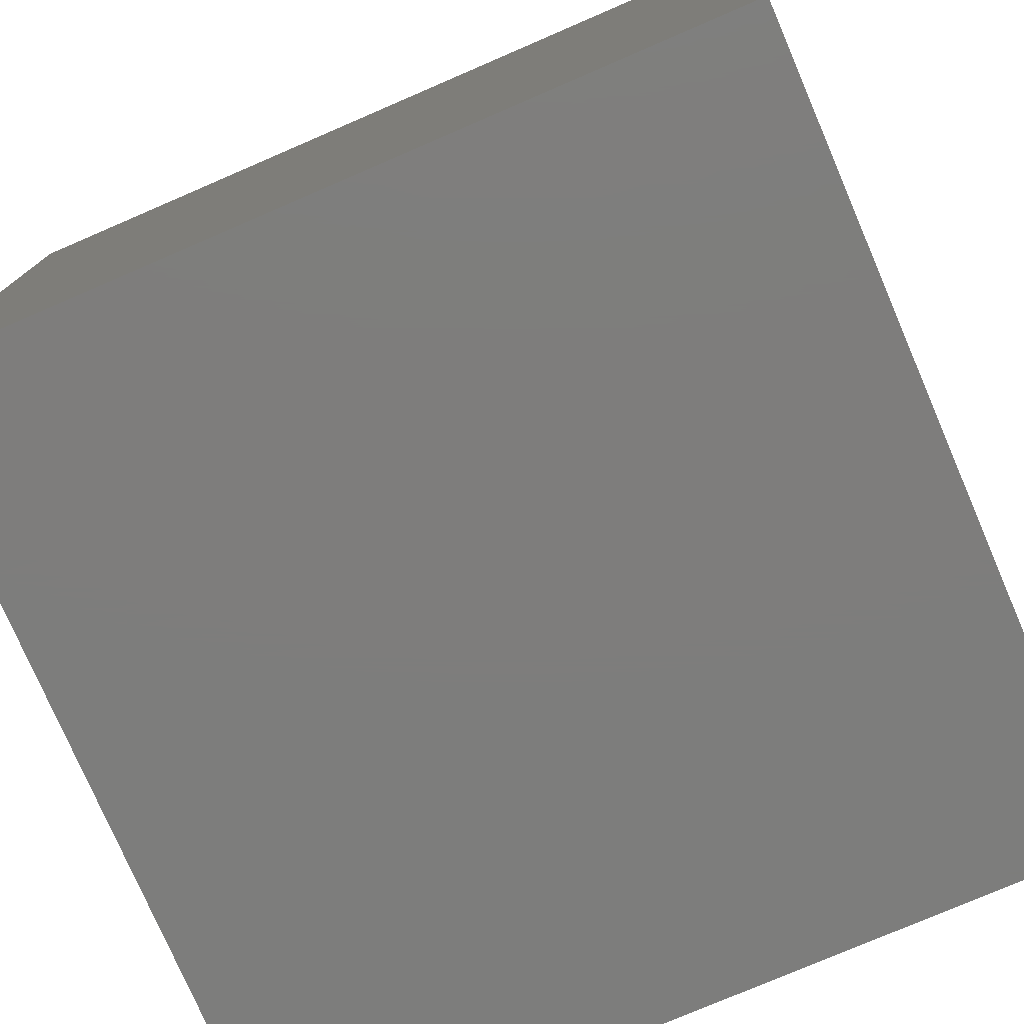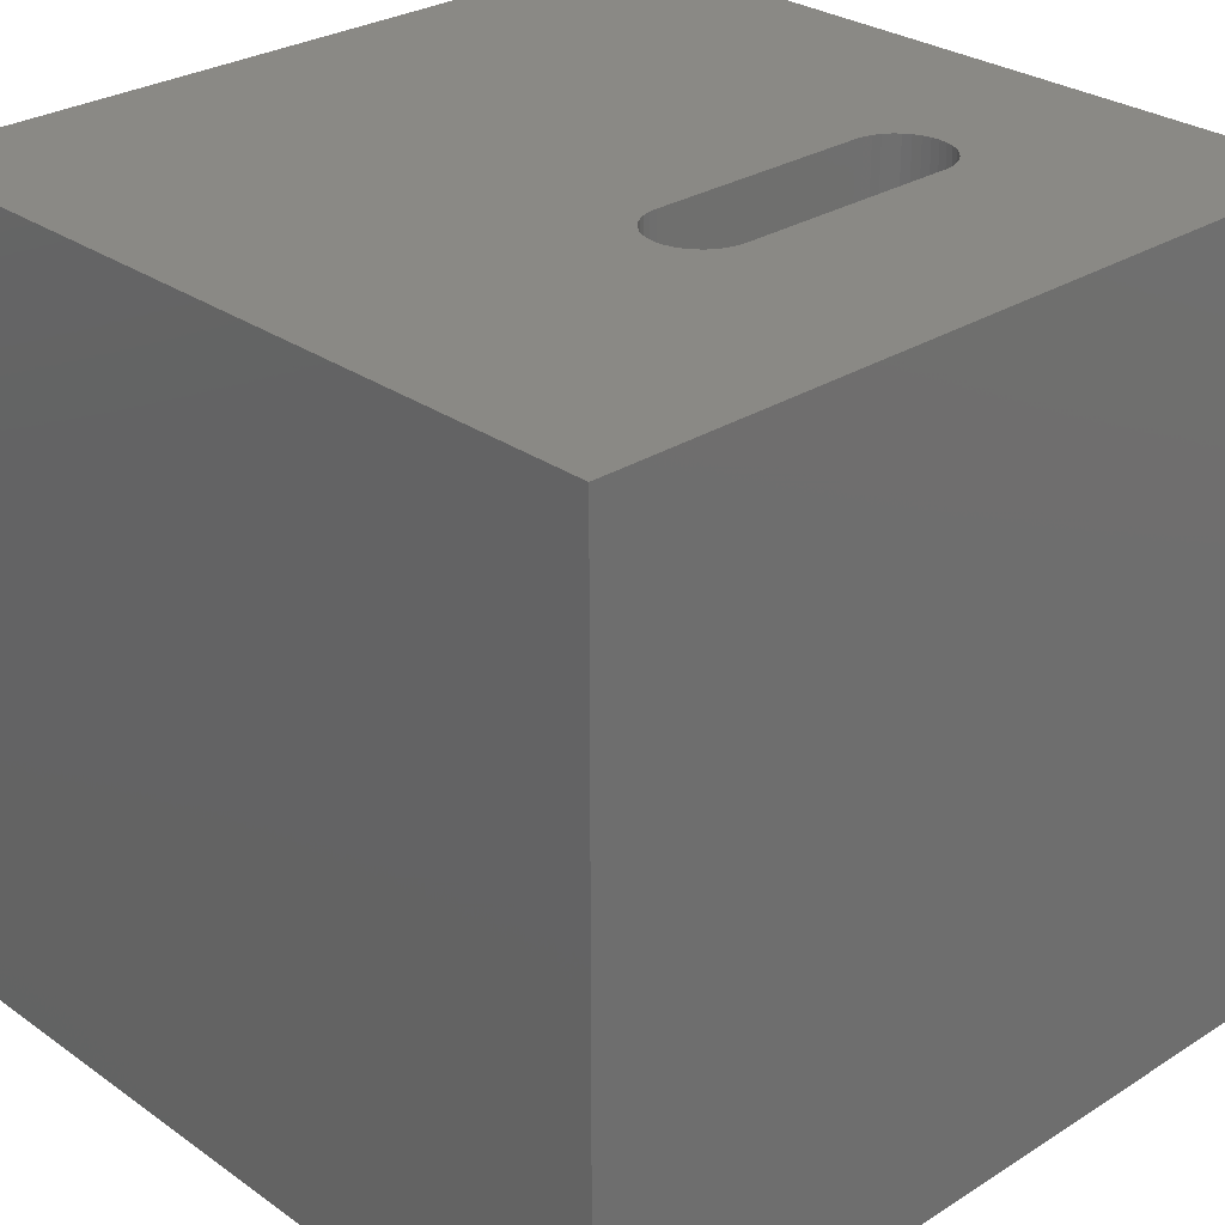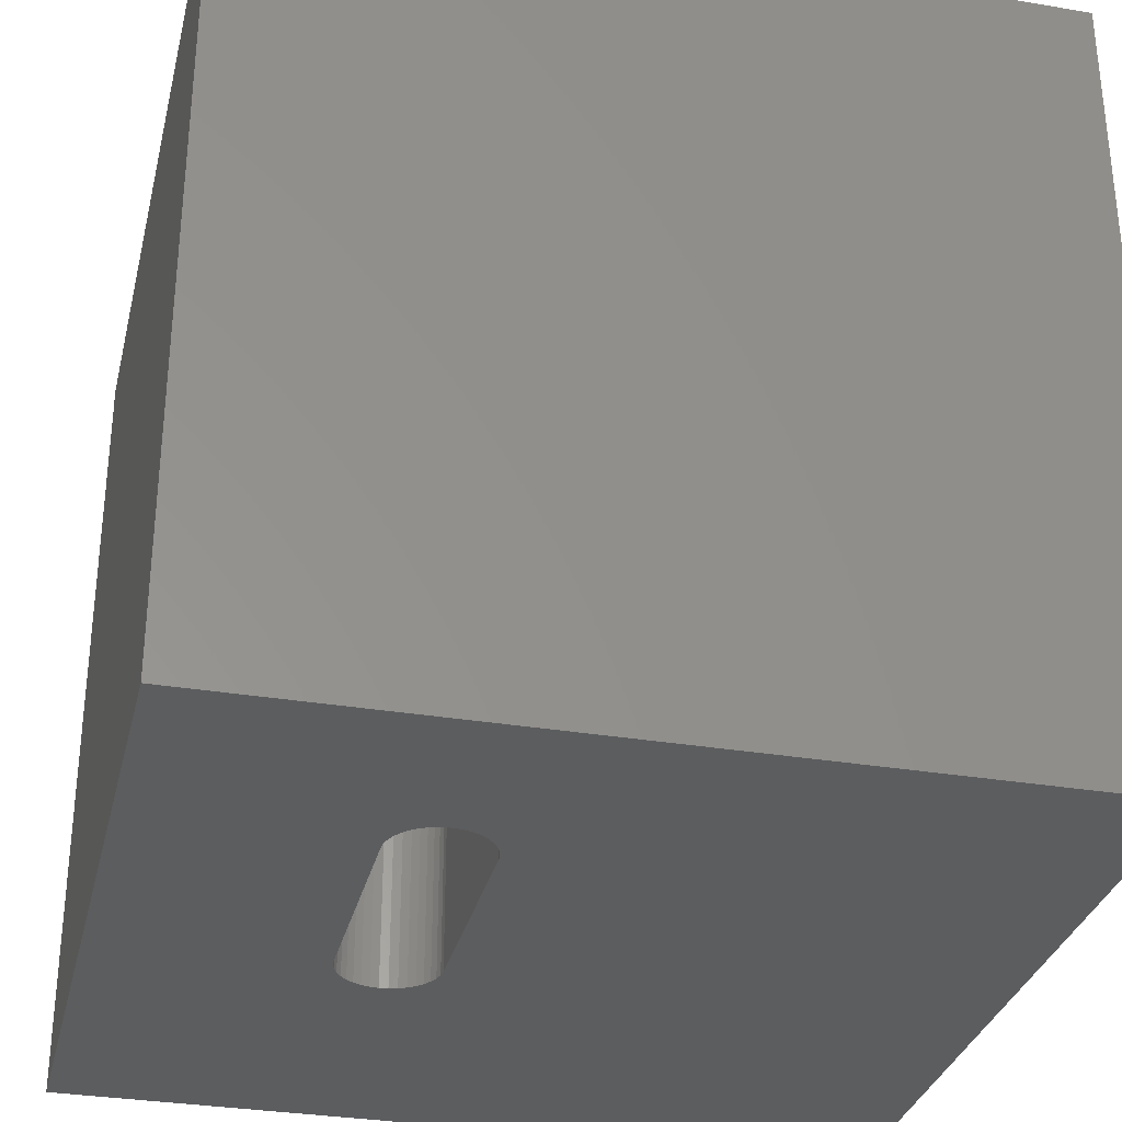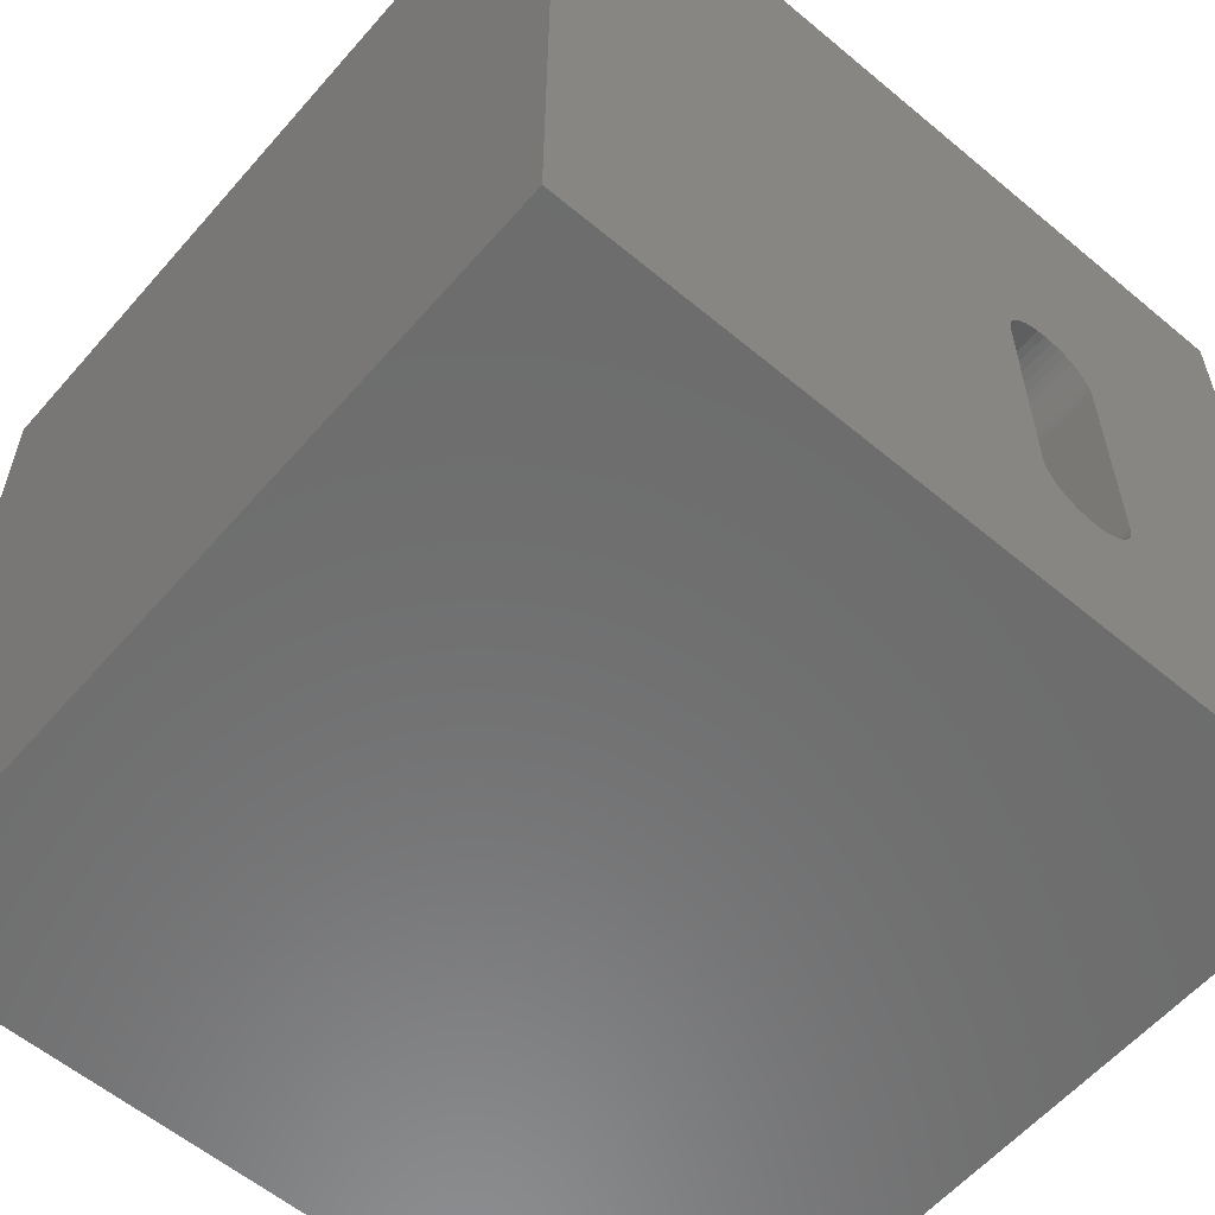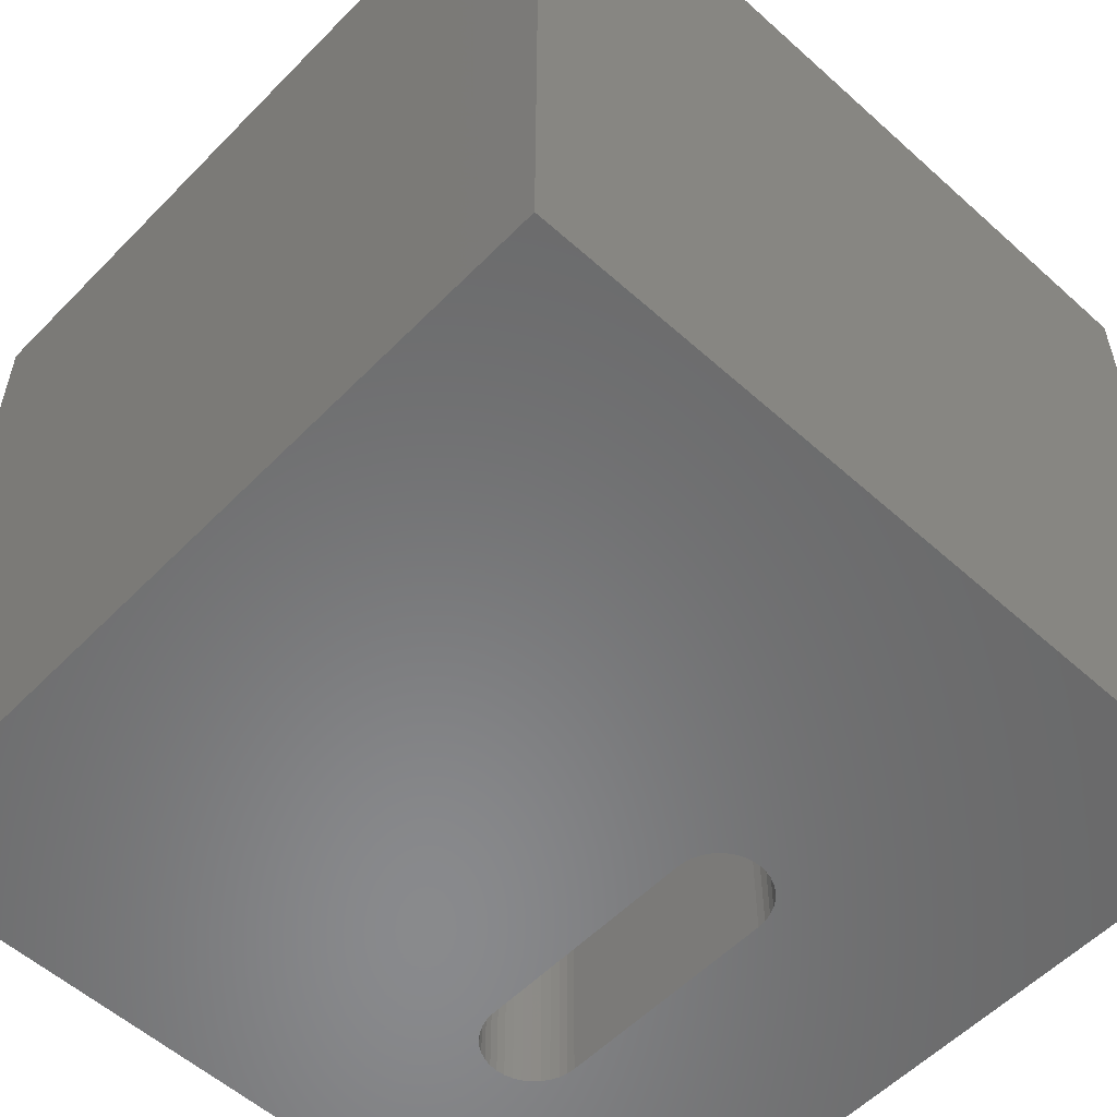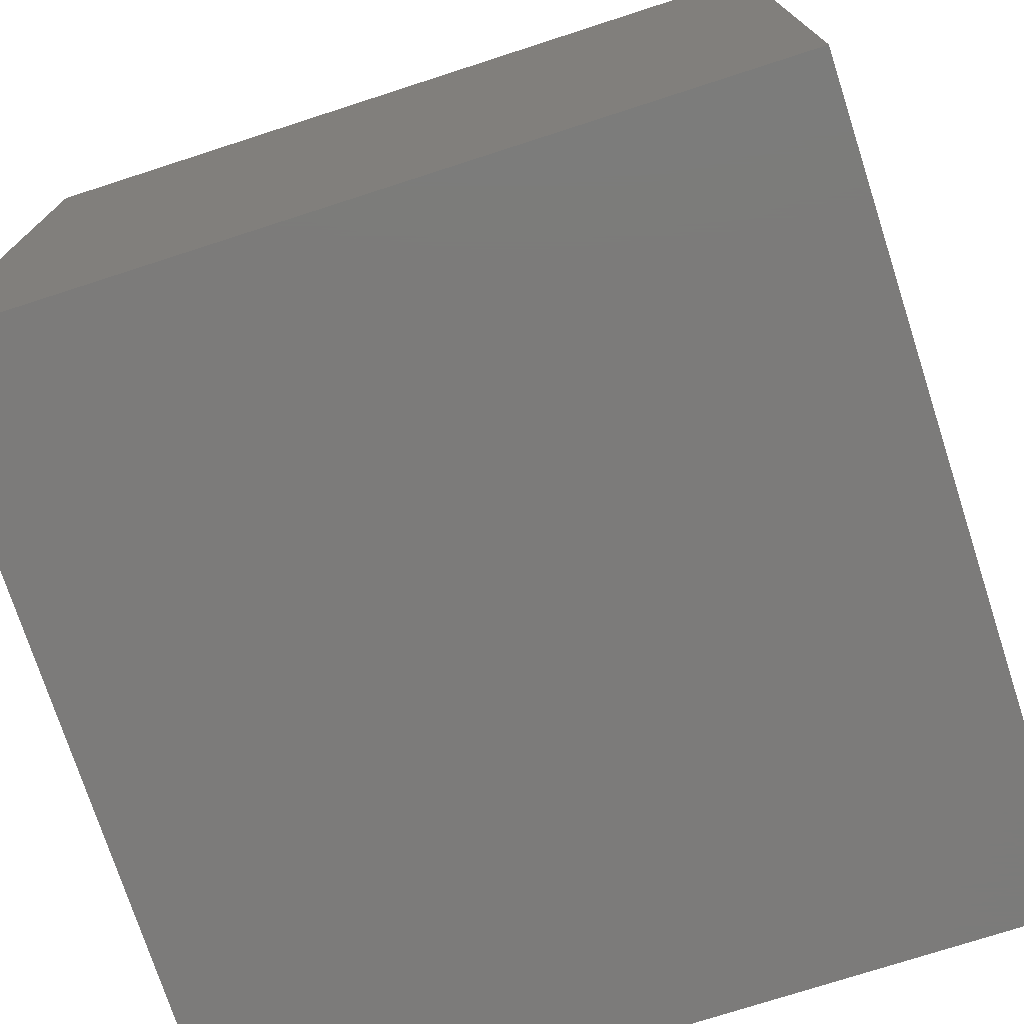
<metadata>
{"format":"stl","ext":"stl","renderer":"f3d","projection":"perspective","resolution":1024,"background":"white","views":[{"elev":-77.0,"azim":-66.7,"up":"+Y"},{"elev":28.5,"azim":-133.5,"up":"+Z"},{"elev":-31.8,"azim":-13.3,"up":"+Z"},{"elev":-58.7,"azim":139.3,"up":"+Y"},{"elev":-55.8,"azim":136.7,"up":"+Z"},{"elev":-74.7,"azim":107.9,"up":"+Y"}]}
</metadata>
<code>
# stl→obj: 84 verts, 168 faces
v 0 10 10
v 0 10 0
v 0 0 10
v 0 0 0
v 3.041 2.201 10
v 2.948 2.244 10
v 3.141 2.174 10
v 3.827 2.654 10
v 3.8 2.555 10
v 10 0 10
v 3.757 2.461 10
v 3.697 2.377 10
v 3.624 2.304 10
v 3.54 2.244 10
v 3.446 6.088 10
v 3.54 6.045 10
v 10 10 10
v 3.446 2.201 10
v 3.347 2.174 10
v 3.244 2.165 10
v 2.731 2.461 10
v 2.687 2.555 10
v 2.66 5.635 10
v 2.687 5.734 10
v 2.731 5.828 10
v 2.79 5.913 10
v 2.863 2.304 10
v 2.79 2.377 10
v 2.863 5.986 10
v 2.948 6.045 10
v 3.041 6.088 10
v 3.757 5.828 10
v 3.8 5.734 10
v 3.141 6.115 10
v 3.244 6.124 10
v 3.347 6.115 10
v 3.624 5.986 10
v 3.697 5.913 10
v 2.66 2.654 10
v 2.651 2.757 10
v 2.651 5.532 10
v 3.827 5.635 10
v 3.836 5.532 10
v 3.836 2.757 10
v 10 10 0
v 10 0 0
v 3.041 6.088 0
v 2.948 6.045 0
v 3.54 2.244 0
v 3.624 2.304 0
v 2.731 5.828 0
v 2.687 5.734 0
v 2.66 2.654 0
v 2.687 2.555 0
v 2.731 2.461 0
v 2.79 2.377 0
v 3.446 2.201 0
v 3.141 6.115 0
v 2.863 5.986 0
v 2.79 5.913 0
v 2.863 2.304 0
v 2.948 2.244 0
v 3.041 2.201 0
v 3.141 2.174 0
v 3.244 2.165 0
v 3.347 2.174 0
v 3.697 2.377 0
v 3.757 2.461 0
v 3.8 2.555 0
v 3.8 5.734 0
v 3.757 5.828 0
v 2.66 5.635 0
v 2.651 5.532 0
v 2.651 2.757 0
v 3.827 5.635 0
v 3.697 5.913 0
v 3.624 5.986 0
v 3.54 6.045 0
v 3.446 6.088 0
v 3.347 6.115 0
v 3.244 6.124 0
v 3.827 2.654 0
v 3.836 2.757 0
v 3.836 5.532 0
f 1 2 3
f 3 2 4
f 5 6 3
f 5 3 7
f 8 9 10
f 10 9 11
f 11 12 10
f 10 12 13
f 10 13 14
f 15 16 17
f 14 18 10
f 10 18 19
f 10 19 3
f 3 19 20
f 3 20 7
f 3 21 22
f 23 24 1
f 1 24 25
f 1 25 26
f 6 27 3
f 3 27 28
f 3 28 21
f 26 29 1
f 1 29 30
f 1 30 31
f 17 32 33
f 31 34 1
f 1 34 35
f 1 35 17
f 17 35 36
f 17 36 15
f 16 37 17
f 17 37 38
f 17 38 32
f 22 39 3
f 3 39 40
f 3 40 1
f 1 40 41
f 1 41 23
f 33 42 17
f 17 42 43
f 17 43 10
f 10 43 44
f 10 44 8
f 45 17 46
f 46 17 10
f 47 48 2
f 49 50 46
f 2 51 52
f 53 54 4
f 4 54 55
f 4 55 56
f 49 46 57
f 47 2 58
f 48 59 2
f 2 59 60
f 2 60 51
f 56 61 4
f 4 61 62
f 4 62 63
f 63 64 4
f 4 64 65
f 4 65 46
f 46 65 66
f 46 66 57
f 50 67 46
f 46 67 68
f 46 68 69
f 70 71 45
f 52 72 2
f 2 72 73
f 2 73 4
f 4 73 74
f 4 74 53
f 70 45 75
f 71 76 45
f 45 76 77
f 45 77 78
f 78 79 45
f 45 79 80
f 45 80 2
f 2 80 81
f 2 81 58
f 69 82 46
f 46 82 83
f 46 83 45
f 45 83 84
f 45 84 75
f 17 45 1
f 1 45 2
f 46 10 4
f 4 10 3
f 74 40 39
f 74 39 53
f 53 39 22
f 53 22 54
f 54 22 21
f 54 21 55
f 55 21 28
f 55 28 56
f 56 28 27
f 56 27 61
f 61 27 6
f 61 6 62
f 62 6 5
f 62 5 63
f 63 5 7
f 63 7 64
f 64 7 20
f 64 20 65
f 65 20 19
f 65 19 66
f 66 19 18
f 66 18 57
f 57 18 14
f 57 14 49
f 49 14 13
f 49 13 50
f 50 13 12
f 50 12 67
f 67 12 11
f 67 11 68
f 68 11 9
f 68 9 69
f 69 9 8
f 69 8 82
f 82 8 44
f 82 44 83
f 74 73 40
f 40 73 41
f 84 43 42
f 84 42 75
f 75 42 33
f 75 33 70
f 70 33 32
f 70 32 71
f 71 32 38
f 71 38 76
f 76 38 37
f 76 37 77
f 77 37 16
f 77 16 78
f 78 16 15
f 78 15 79
f 79 15 36
f 79 36 80
f 80 36 35
f 80 35 81
f 81 35 34
f 81 34 58
f 58 34 31
f 58 31 47
f 47 31 30
f 47 30 48
f 48 30 29
f 48 29 59
f 59 29 26
f 59 26 60
f 60 26 25
f 60 25 51
f 51 25 24
f 51 24 52
f 52 24 23
f 52 23 72
f 72 23 41
f 72 41 73
f 84 83 43
f 43 83 44

</code>
